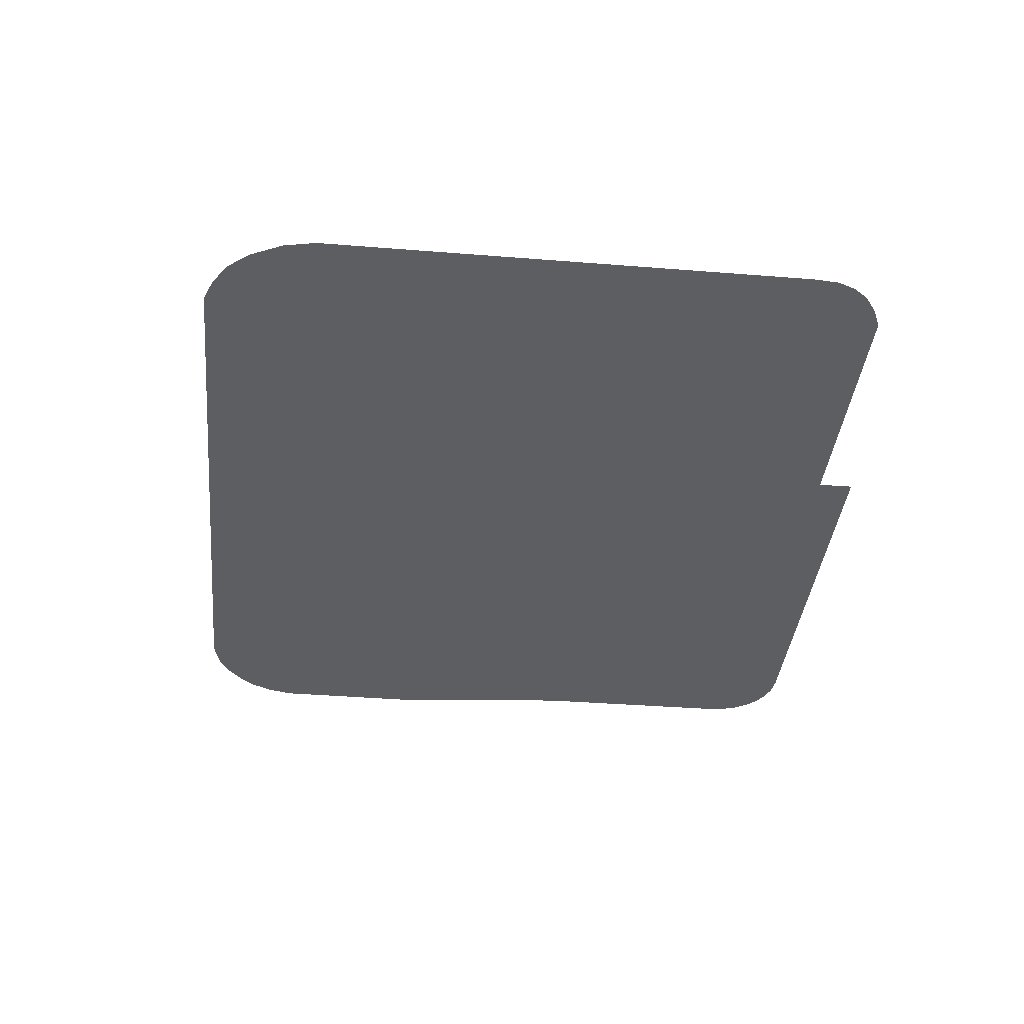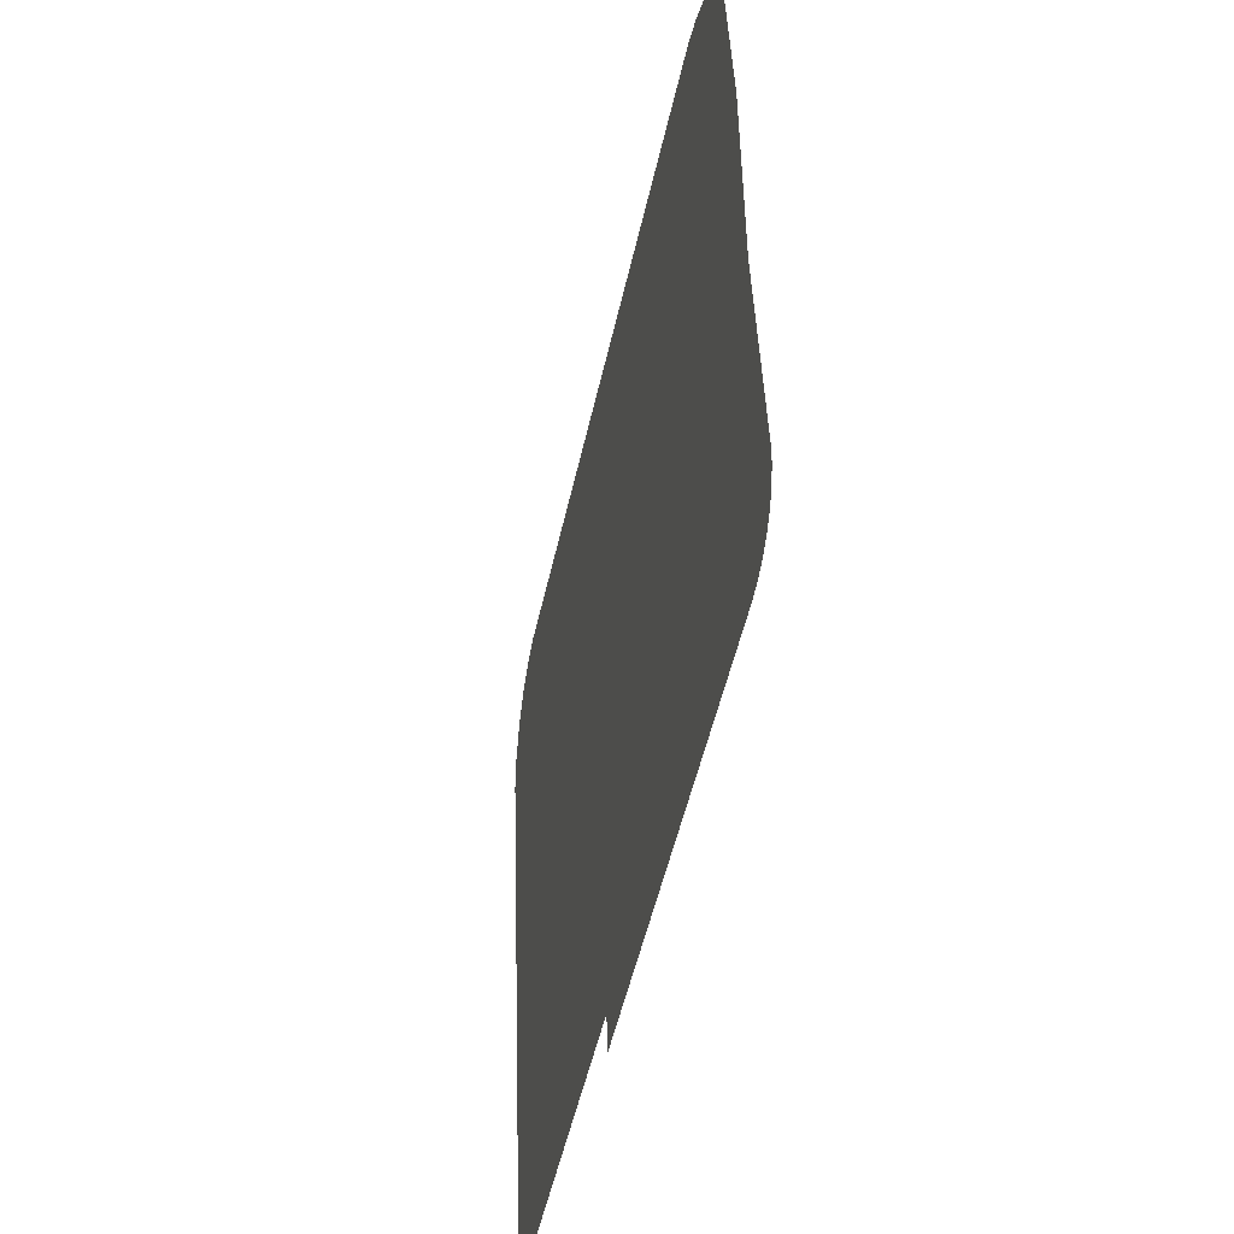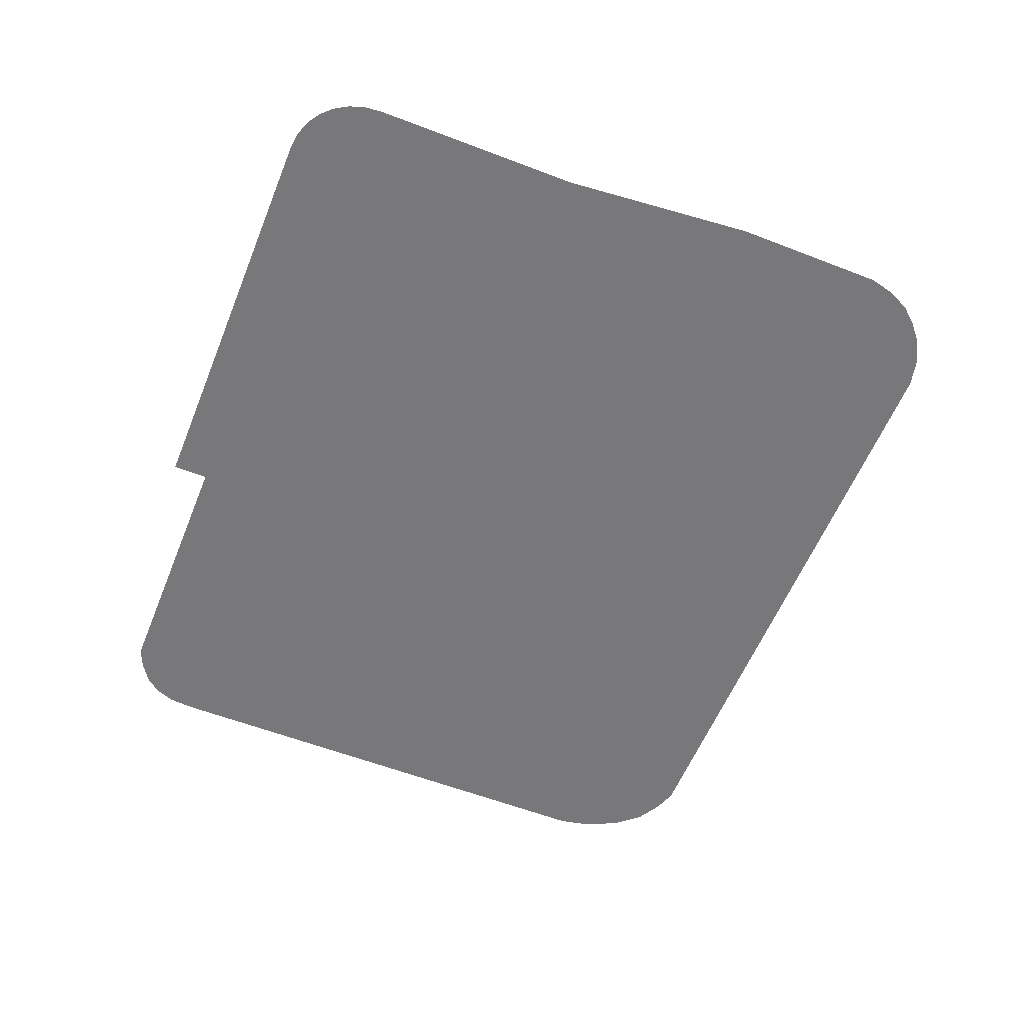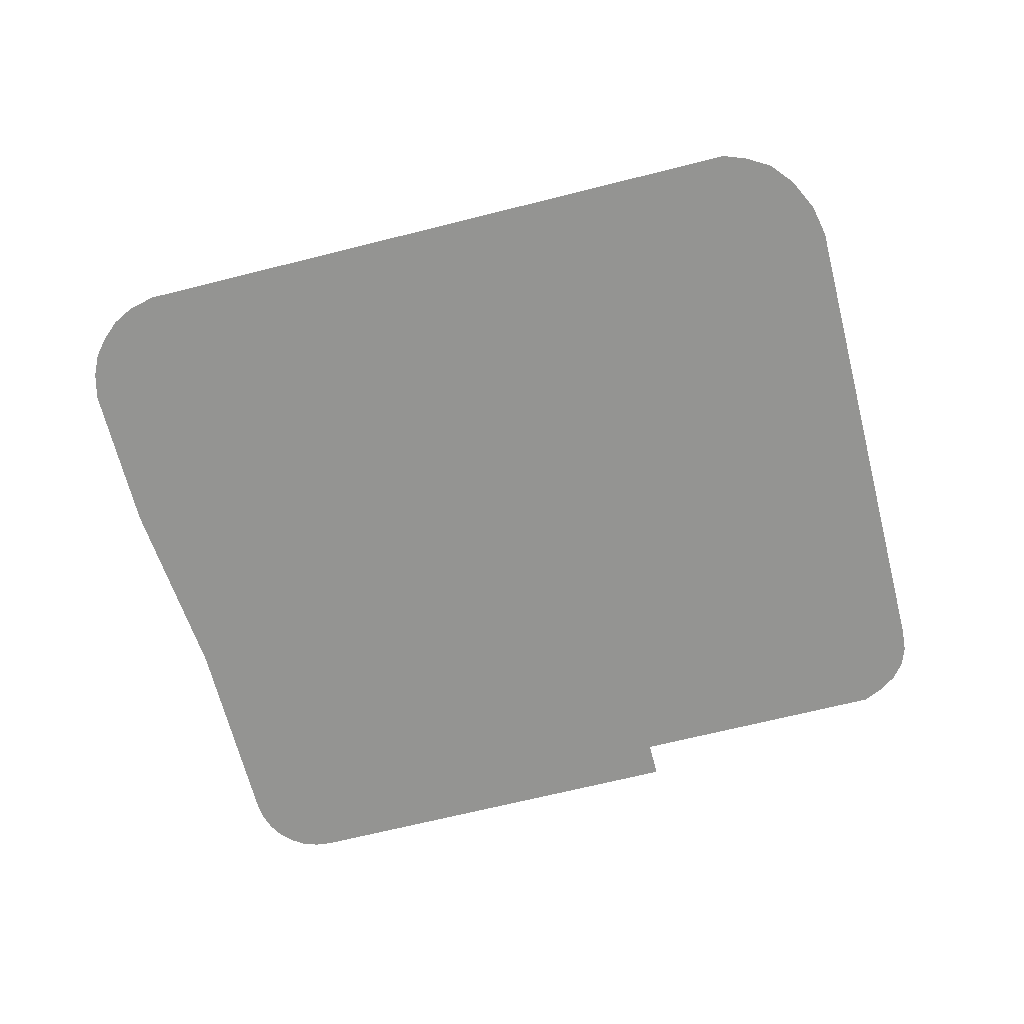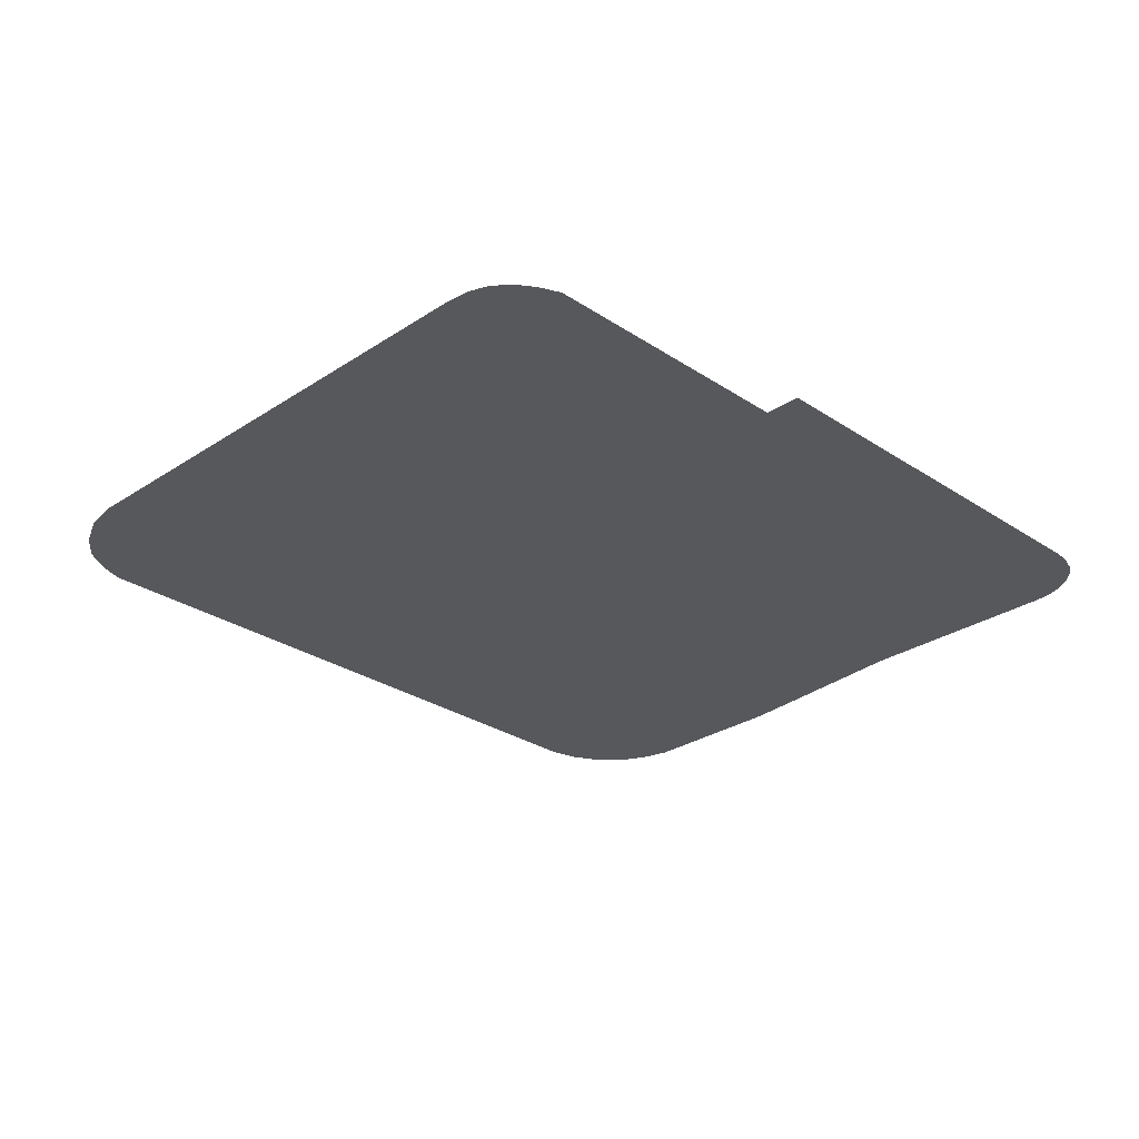
<metadata>
{"format":"obj","ext":"obj","renderer":"f3d","projection":"perspective","resolution":1024,"background":"white","views":[{"elev":-37.5,"azim":92.6,"up":"+Y"},{"elev":-42.0,"azim":-102.5,"up":"+Z"},{"elev":-57.6,"azim":-103.4,"up":"+Y"},{"elev":-66.9,"azim":22.7,"up":"+Y"},{"elev":-28.3,"azim":143.4,"up":"+Y"}]}
</metadata>
<code>
v  -101.5 6.228 -41.54
v  -100.8 6.228 -28.62
v  -99.27 6.228 -18.6
v  -97.71 6.228 -15.67
v  -98.6 6.228 -16.98
v  -96.63 6.228 -14.73
v  -95.32 6.228 -13.88
v  -99.55 6.228 -60.94
v  -93.77 6.228 -13.37
v  -103.6 6.228 -56.53
v  -100.7 6.228 -60.65
v  -101.6 6.228 -60.14
v  -102.4 6.228 -59.44
v  -103 6.228 -58.59
v  -103.4 6.228 -57.61
v  -103.5 6.228 -55.38
v  -103.3 6.228 -54.14
v  -49.59 6.228 -19.56
v  -54.33 6.228 -65.26
v  -71.84 6.228 -62.65
v  -90.68 6.228 -13.42
v  -48.13 6.228 -20.36
v  -46.67 6.228 -21.55
v  -45.61 6.228 -23.28
v  -44.88 6.228 -25.6
v  -44.75 6.228 -27.78
v  -50.01 6.228 -62.16
v  -49.63 6.228 -60.52
v  -50.66 6.228 -63.33
v  -51.6 6.228 -64.22
v  -52.91 6.228 -64.87
v  -91.94 6.228 -13.23
v  -72.18 6.228 -65.01
v  -72.41 6.228 -64.98
g dimian_T_yz_04_6
f 1 2 3 4
f 3 5 4
f 4 6 7 8
f 7 9 8
f 1 4 8 10
f 8 11 12 13
f 14 15 10 13
f 8 13 10
f 10 16 17 1
f 18 19 20 21
f 22 23 24 19
f 24 25 26 27
f 26 28 27
f 27 29 30 19
f 30 31 19
f 24 27 19
f 18 22 19
f 9 32 21 33
f 21 20 33
f 9 33 34 8

</code>
